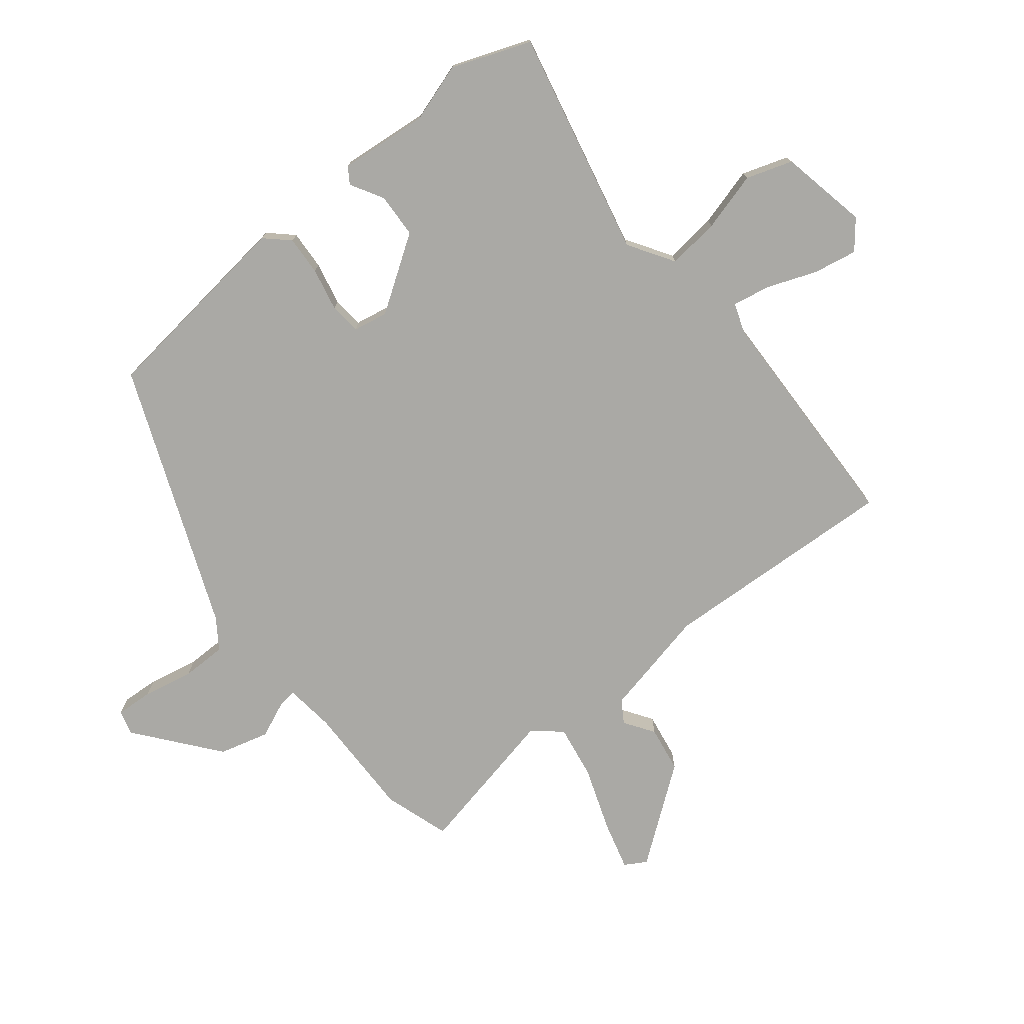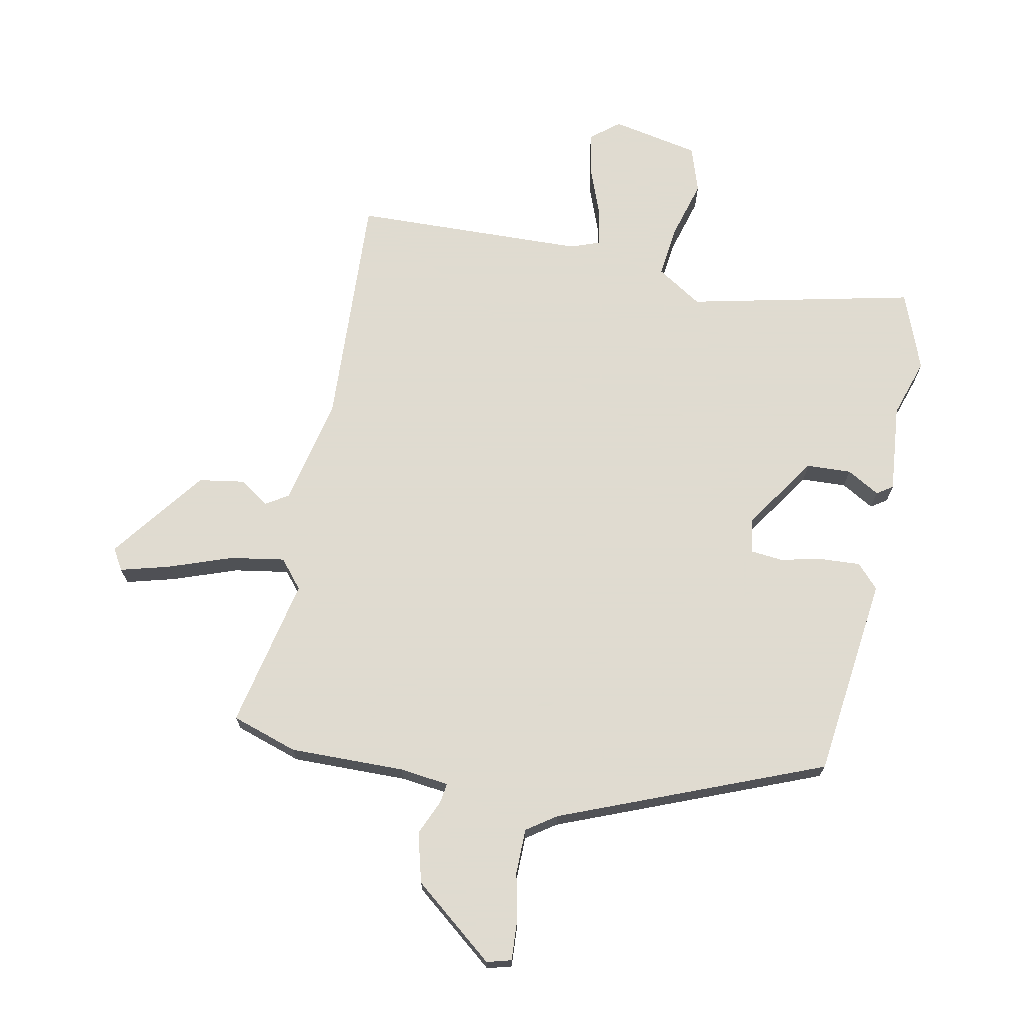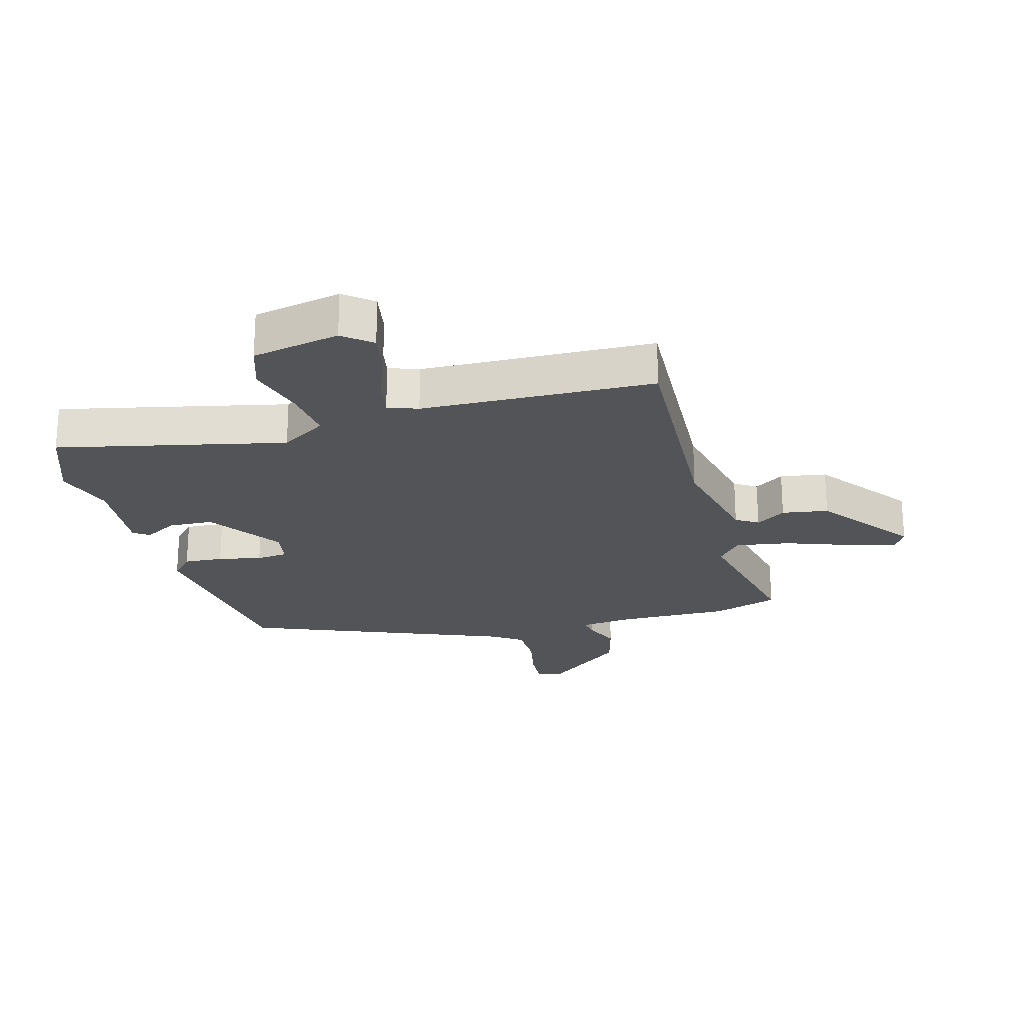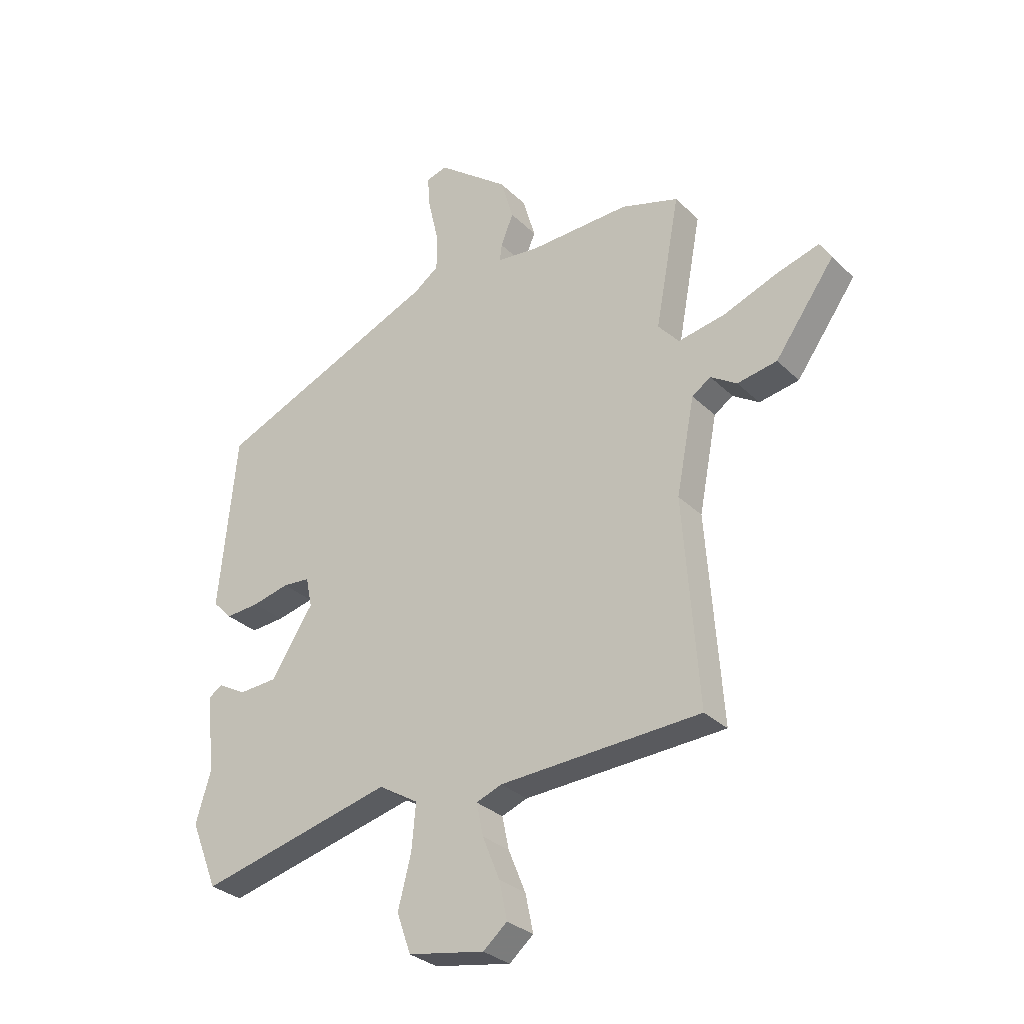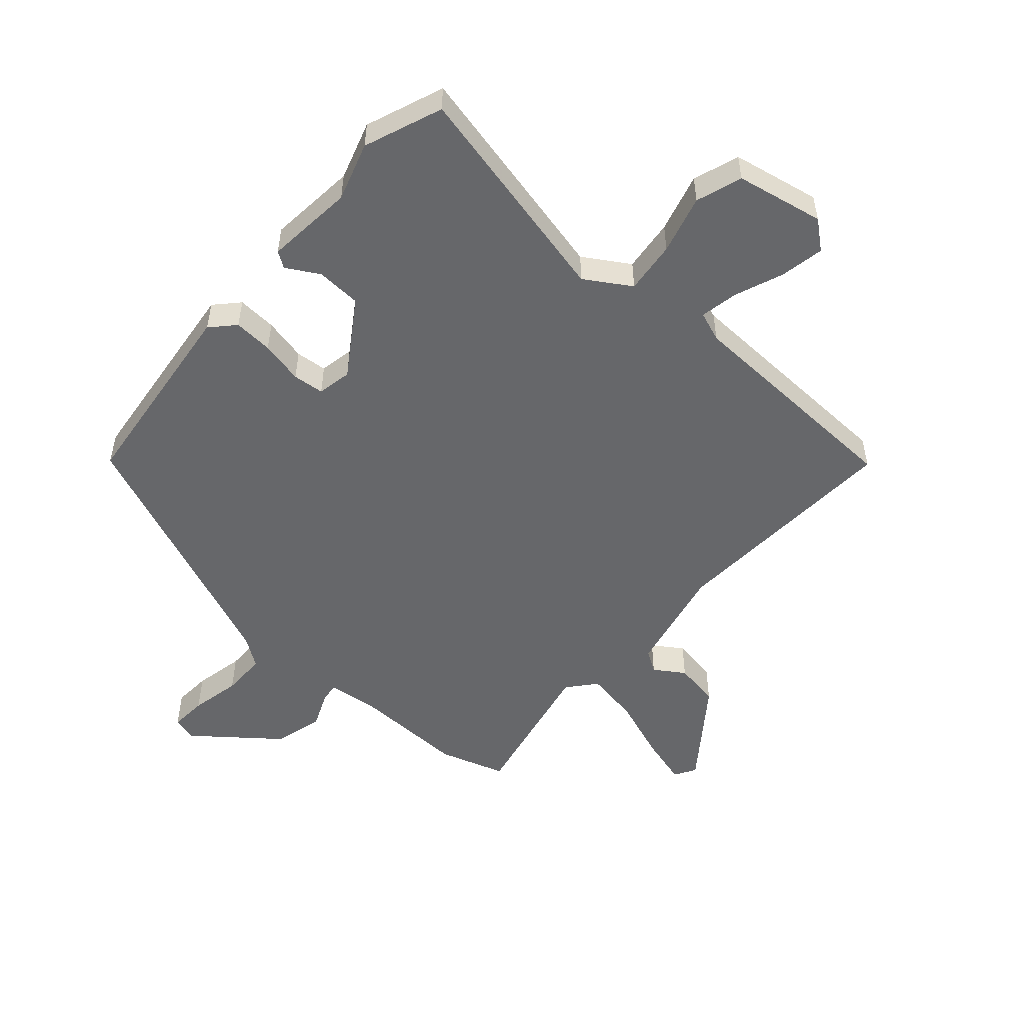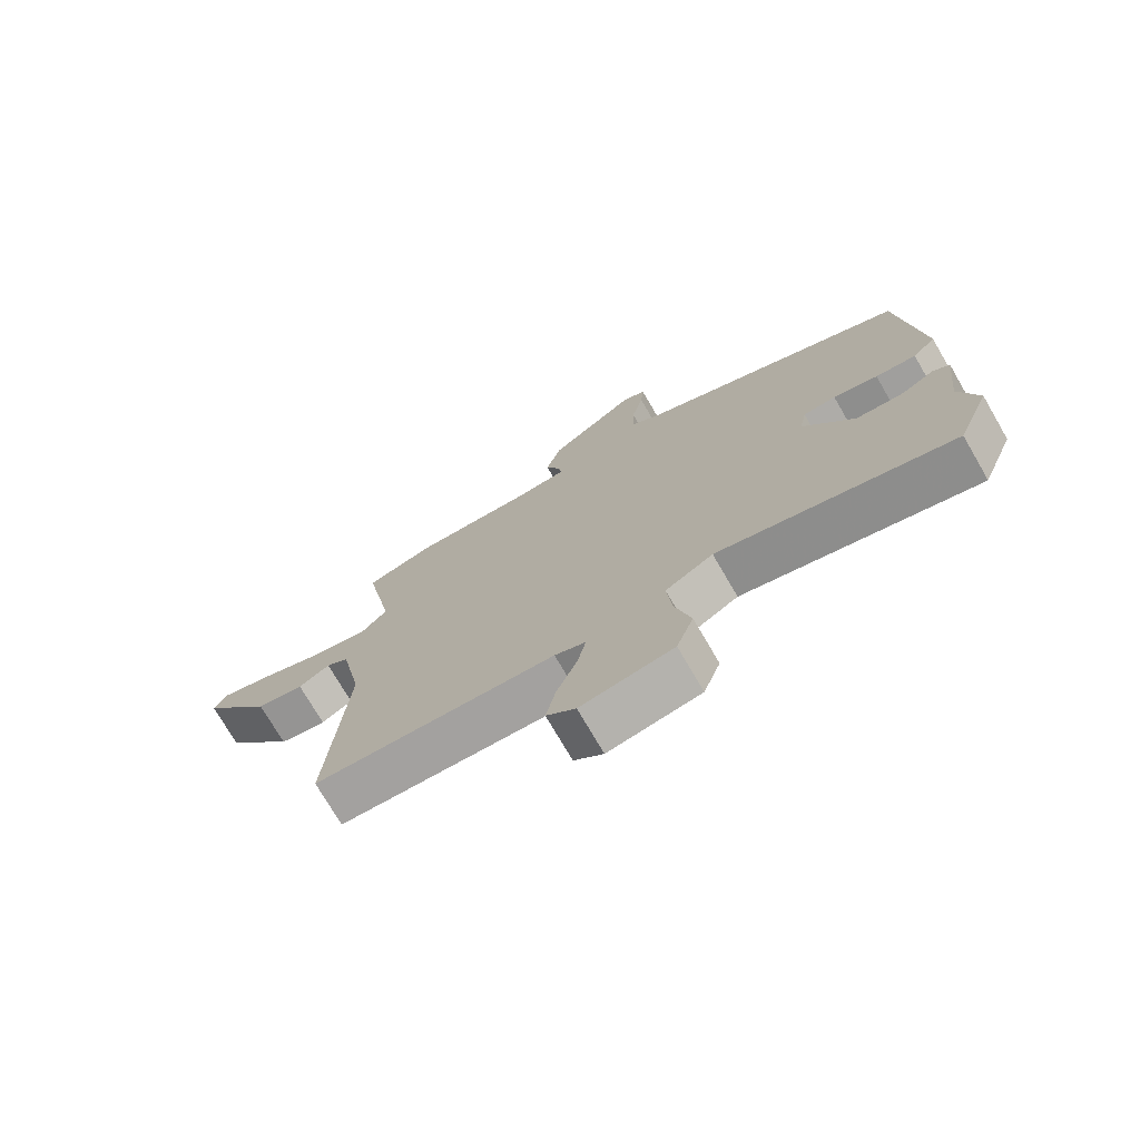
<metadata>
{"format":"obj","ext":"obj","renderer":"f3d","projection":"perspective","resolution":1024,"background":"white","views":[{"elev":-75.3,"azim":129.9,"up":"+Y"},{"elev":70.2,"azim":12.6,"up":"+Y"},{"elev":-22.9,"azim":-163.3,"up":"+Y"},{"elev":-30.3,"azim":-143.9,"up":"+Z"},{"elev":-52.1,"azim":139.6,"up":"+Y"},{"elev":-74.2,"azim":30.2,"up":"+Z"}]}
</metadata>
<code>
v -0.525 0.07 -0.495
v -0.496 0.07 -0.102
v -0.531 0.07 0.079
v -0.567 0.07 0.103
v -0.617 0.07 0.071
v -0.693 0.07 0.085
v -0.807 0.07 0.244
v -0.785 0.07 0.279
v -0.704 0.07 0.255
v -0.6 0.07 0.215
v -0.51 0.07 0.198
v -0.47 0.07 0.244
v -0.517 0.07 0.495
v -0.407 0.07 0.528
v -0.217 0.07 0.521
v -0.135 0.07 0.529
v -0.139 0.07 0.562
v -0.163 0.07 0.621
v -0.139 0.07 0.703
v -0.002 0.07 0.808
v 0.038 0.07 0.796
v 0.033 0.07 0.734
v 0.014 0.07 0.651
v 0.013 0.07 0.577
v 0.061 0.07 0.542
v 0.49 0.07 0.358
v 0.523 0.07 0.022
v 0.486 0.07 -0.016
v 0.421 0.07 -0.011
v 0.35 0.07 0.006
v 0.298 0.07 0.002
v 0.286 0.07 -0.055
v 0.366 0.07 -0.18
v 0.44 0.07 -0.185
v 0.495 0.07 -0.155
v 0.521 0.07 -0.173
v 0.504 0.07 -0.32
v 0.533 0.07 -0.418
v 0.481 0.07 -0.547
v 0.109 0.07 -0.455
v 0.033 0.07 -0.501
v 0.041 0.07 -0.588
v 0.066 0.07 -0.686
v 0.039 0.07 -0.762
v -0.107 0.07 -0.788
v -0.153 0.07 -0.749
v -0.138 0.07 -0.677
v -0.105 0.07 -0.596
v -0.092 0.07 -0.534
v -0.141 0.07 -0.515
v -0.525 0 -0.495
v -0.496 0 -0.102
v -0.531 0 0.079
v -0.567 0 0.103
v -0.617 0 0.071
v -0.693 0 0.085
v -0.807 0 0.244
v -0.785 0 0.279
v -0.704 0 0.255
v -0.6 0 0.215
v -0.51 0 0.198
v -0.47 0 0.244
v -0.517 0 0.495
v -0.407 0 0.528
v -0.217 0 0.521
v -0.135 0 0.529
v -0.139 0 0.562
v -0.163 0 0.621
v -0.139 0 0.703
v -0.002 0 0.808
v 0.038 0 0.796
v 0.033 0 0.734
v 0.014 0 0.651
v 0.013 0 0.577
v 0.061 0 0.542
v 0.49 0 0.358
v 0.523 0 0.022
v 0.486 0 -0.016
v 0.421 0 -0.011
v 0.35 0 0.006
v 0.298 0 0.002
v 0.286 0 -0.055
v 0.366 0 -0.18
v 0.44 0 -0.185
v 0.495 0 -0.155
v 0.521 0 -0.173
v 0.504 0 -0.32
v 0.533 0 -0.418
v 0.481 0 -0.547
v 0.109 0 -0.455
v 0.033 0 -0.501
v 0.041 0 -0.588
v 0.066 0 -0.686
v 0.039 0 -0.762
v -0.107 0 -0.788
v -0.153 0 -0.749
v -0.138 0 -0.677
v -0.105 0 -0.596
v -0.092 0 -0.534
v -0.141 0 -0.515
f 45 46 47 48
f 45 48 49
f 42 43 44 45
f 41 42 45 49
f 40 41 49 50
f 37 38 39 40
f 34 35 36 37
f 33 34 37 40
f 32 33 40 50
f 27 28 29 30
f 25 26 27 30
f 24 25 30 31
f 20 21 22 23
f 20 23 24
f 17 18 19 20
f 16 17 20 24
f 12 13 14 15
f 11 12 15 16
f 7 8 9 10
f 7 10 11
f 4 5 6 7
f 4 7 11
f 3 4 11 16
f 32 50 1 2
f 16 24 31 32
f 2 3 16 32
f 98 97 96 95
f 99 98 95
f 95 94 93 92
f 99 95 92 91
f 100 99 91 90
f 90 89 88 87
f 87 86 85 84
f 90 87 84 83
f 100 90 83 82
f 80 79 78 77
f 80 77 76 75
f 81 80 75 74
f 73 72 71 70
f 74 73 70
f 70 69 68 67
f 74 70 67 66
f 65 64 63 62
f 66 65 62 61
f 60 59 58 57
f 61 60 57
f 57 56 55 54
f 61 57 54
f 66 61 54 53
f 52 51 100 82
f 82 81 74 66
f 82 66 53 52
f 1 51 52 2
f 2 52 53 3
f 3 53 54 4
f 4 54 55 5
f 5 55 56 6
f 6 56 57 7
f 7 57 58 8
f 8 58 59 9
f 9 59 60 10
f 10 60 61 11
f 11 61 62 12
f 12 62 63 13
f 13 63 64 14
f 14 64 65 15
f 15 65 66 16
f 16 66 67 17
f 17 67 68 18
f 18 68 69 19
f 19 69 70 20
f 20 70 71 21
f 21 71 72 22
f 22 72 73 23
f 23 73 74 24
f 24 74 75 25
f 25 75 76 26
f 26 76 77 27
f 27 77 78 28
f 28 78 79 29
f 29 79 80 30
f 30 80 81 31
f 31 81 82 32
f 32 82 83 33
f 33 83 84 34
f 34 84 85 35
f 35 85 86 36
f 36 86 87 37
f 37 87 88 38
f 38 88 89 39
f 39 89 90 40
f 40 90 91 41
f 41 91 92 42
f 42 92 93 43
f 43 93 94 44
f 44 94 95 45
f 45 95 96 46
f 46 96 97 47
f 47 97 98 48
f 48 98 99 49
f 49 99 100 50
f 50 100 51 1

</code>
